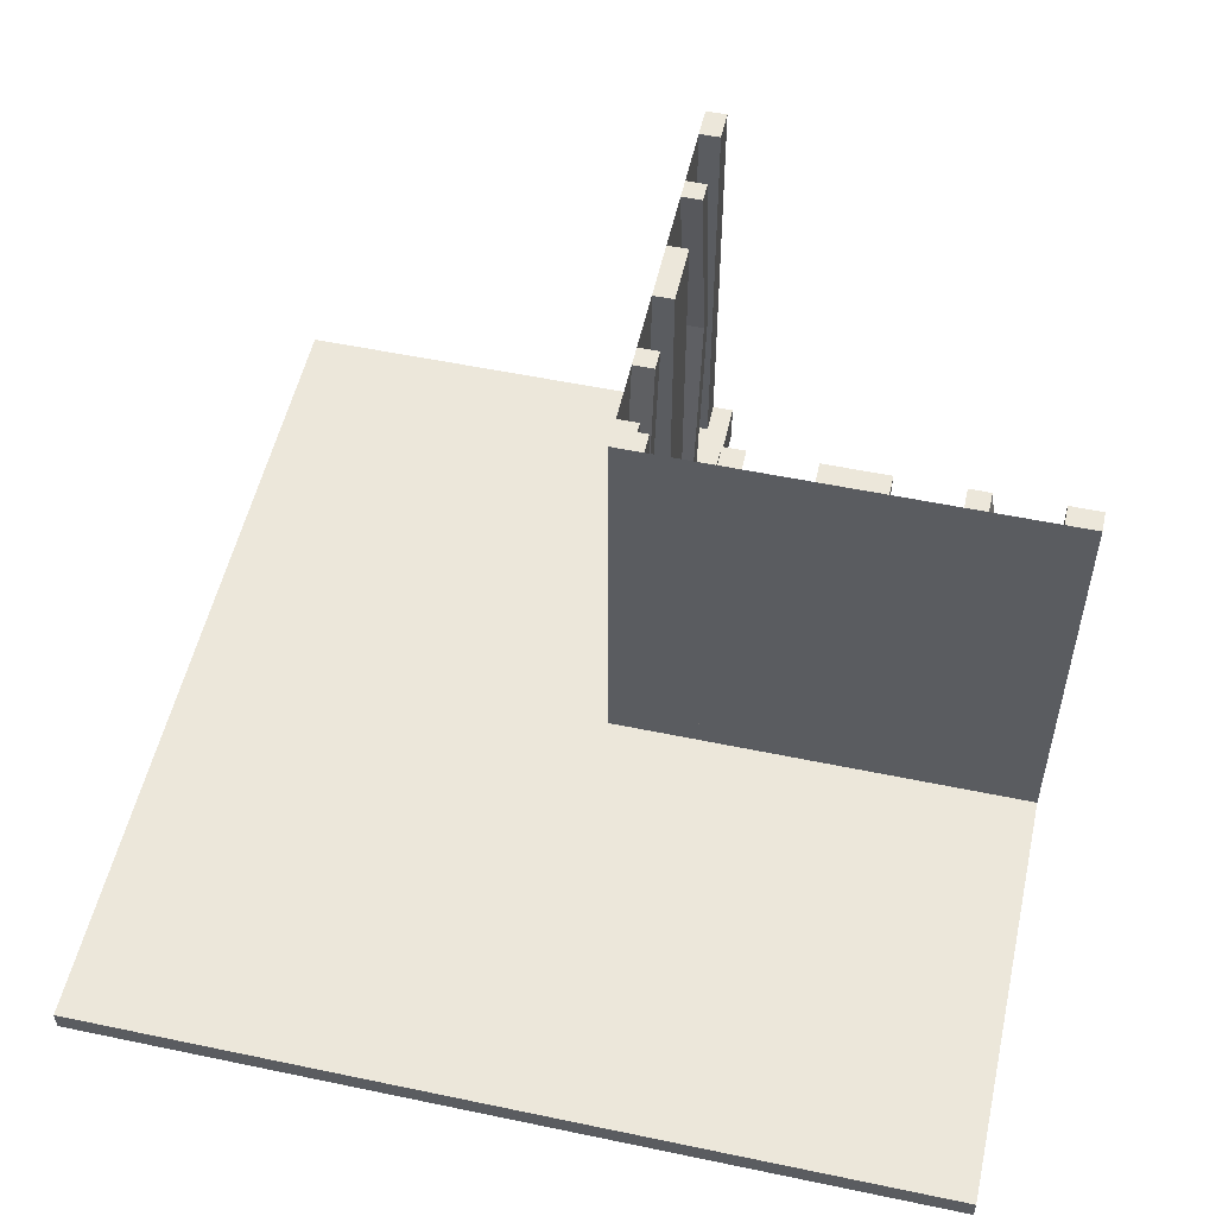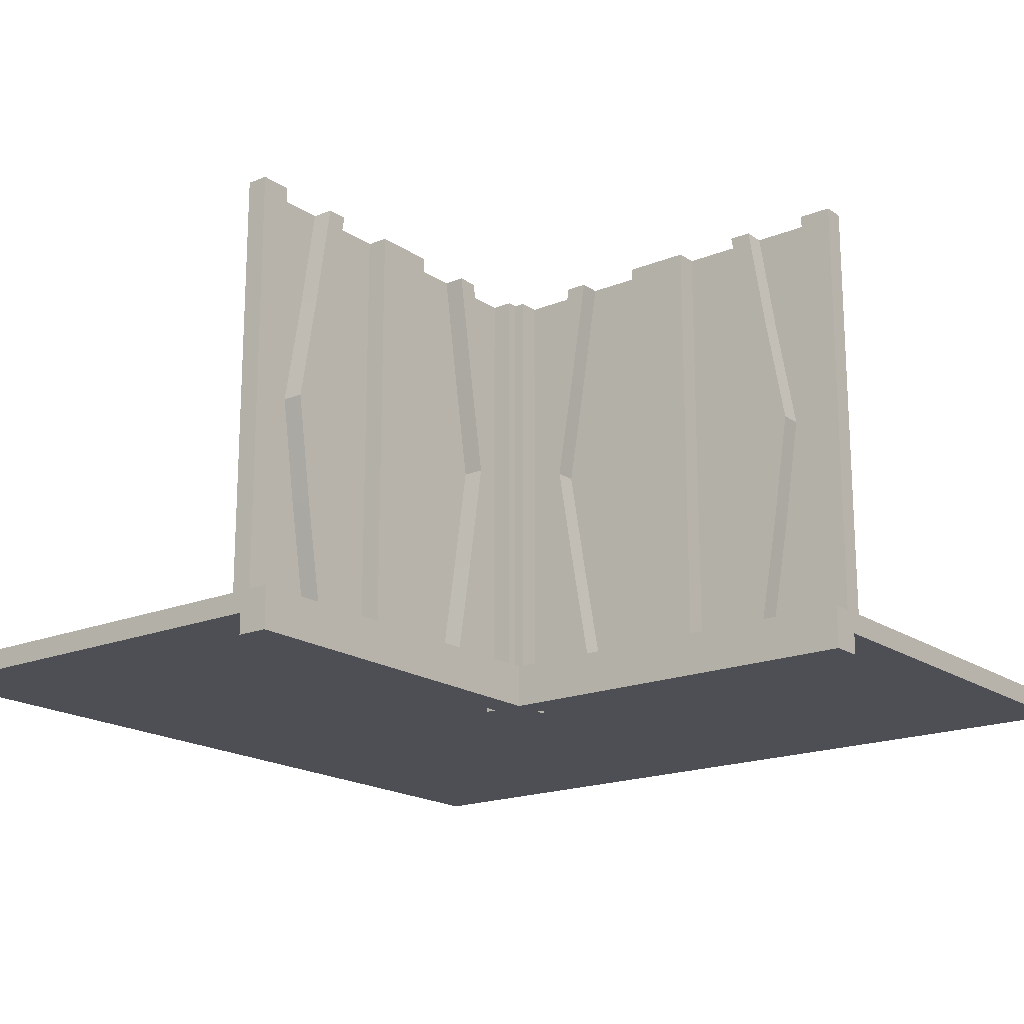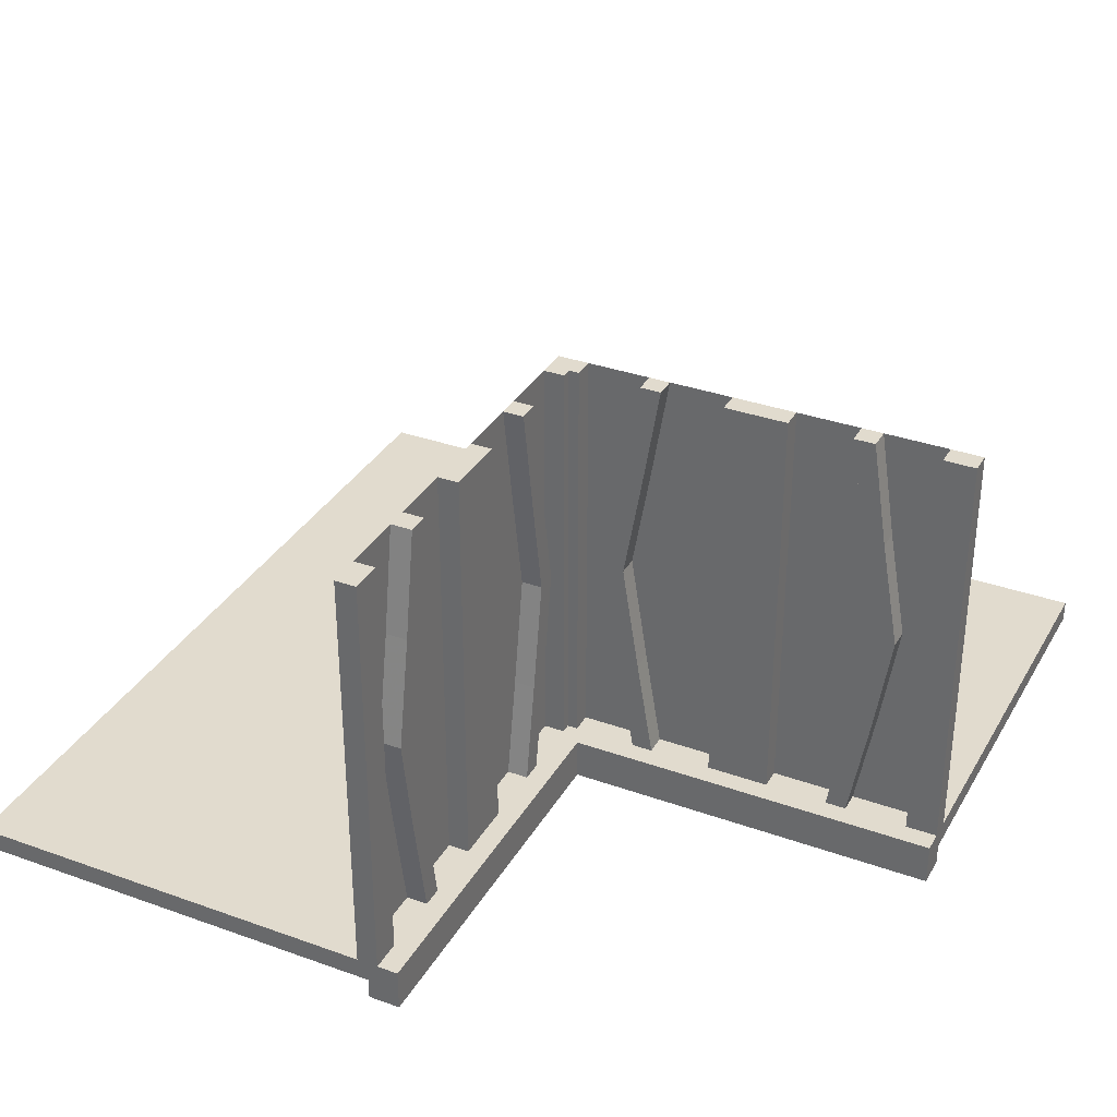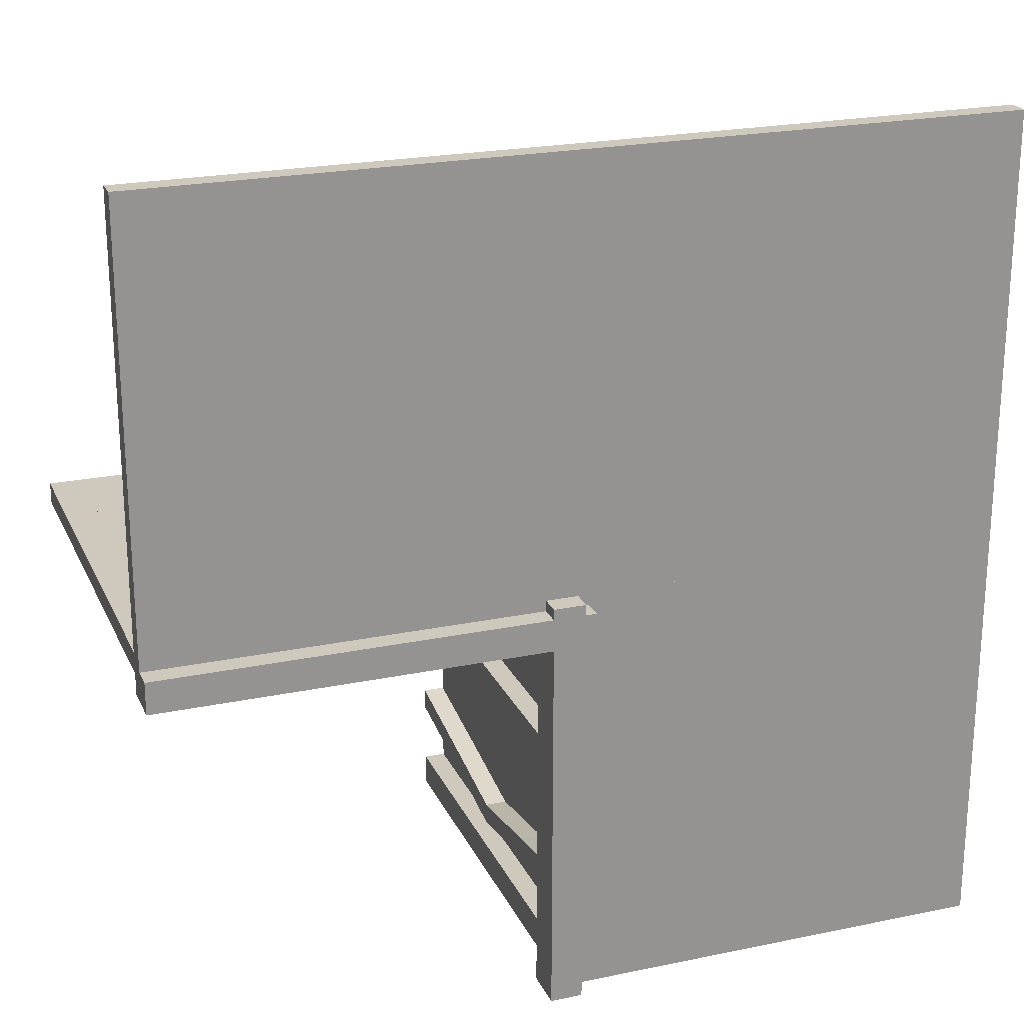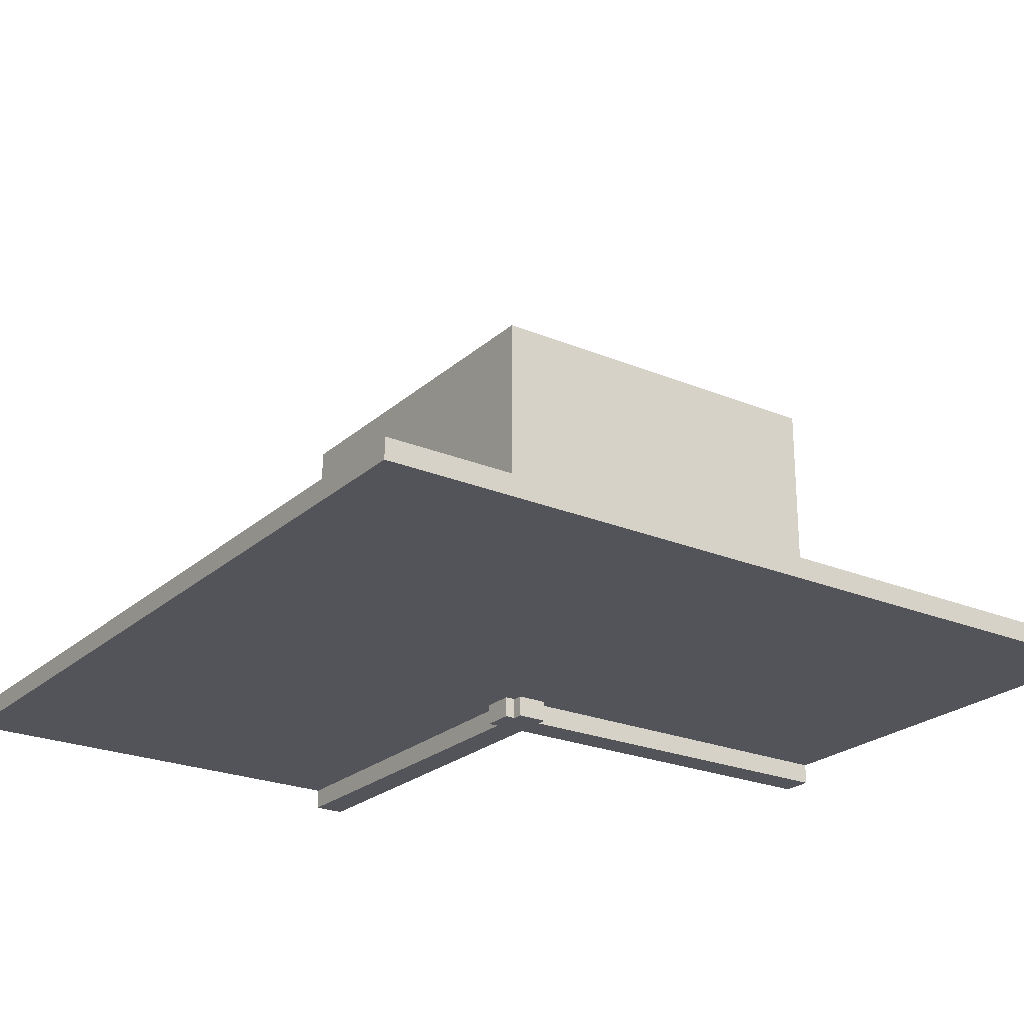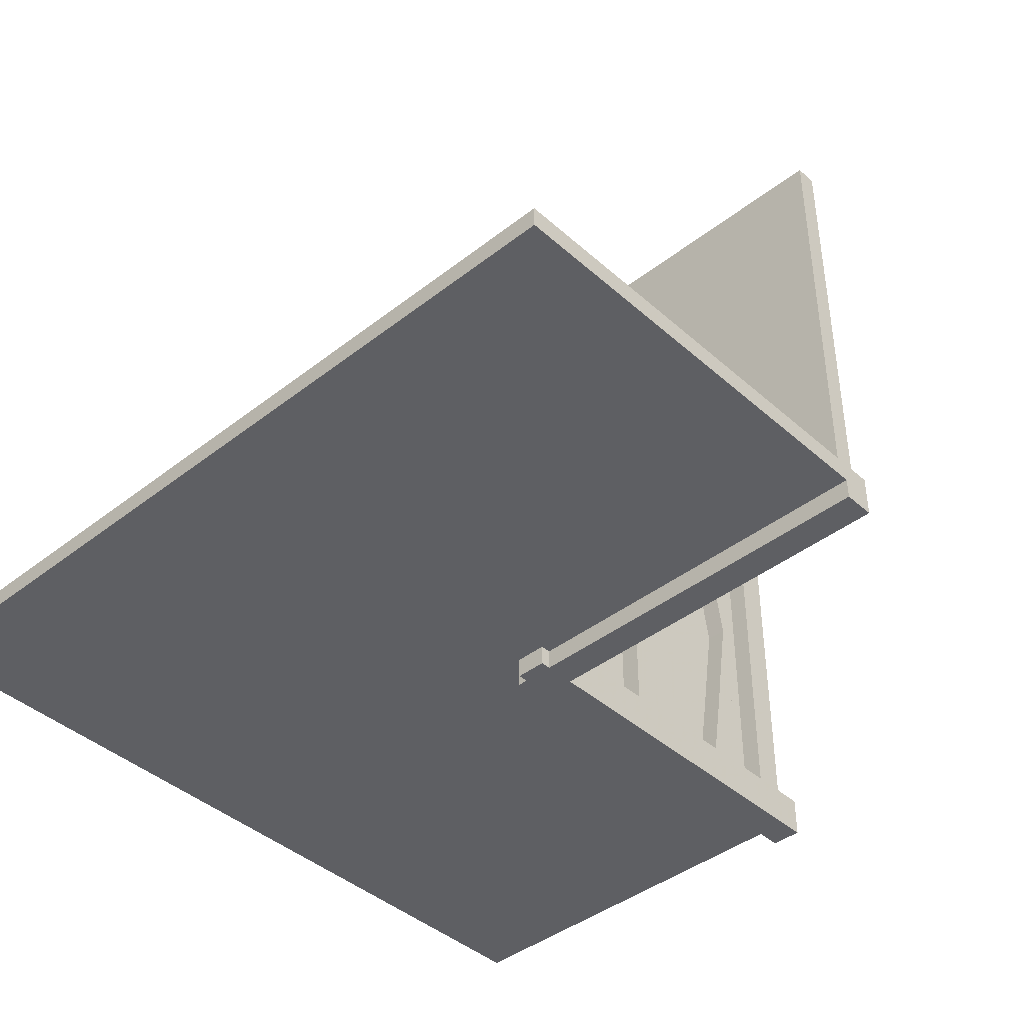
<metadata>
{"format":"obj","ext":"obj","renderer":"f3d","projection":"perspective","resolution":1024,"background":"white","views":[{"elev":53.6,"azim":-77.4,"up":"+Z"},{"elev":-18.4,"azim":37.9,"up":"+Z"},{"elev":33.8,"azim":26.0,"up":"+Z"},{"elev":22.6,"azim":160.3,"up":"+Y"},{"elev":-23.7,"azim":-124.9,"up":"+Z"},{"elev":-41.8,"azim":-46.8,"up":"+Z"}]}
</metadata>
<code>
v 0 0 0
v 0 0 -0.025
v 0 0 0.5
v 0 -0.4098 0.1262
v 0 -0.1375 0
v 0 -0.1375 0.5
v 0 -0.09583 0.25
v 0 -0.1169 0.1202
v 0 -0.2125 0
v 0 -0.2125 0.5
v 0 -0.0125 -0.025
v 0 -0.0125 -0.05
v 0 -0.2875 0
v 0 -0.2875 0.5
v 0 -0.3831 0.1202
v 0 -0.025 0
v 0 -0.025 0.5
v 0 -0.4042 0.25
v 0 -0.3625 0
v 0 -0.3625 0.5
v 0 -0.09016 0.1262
v 0 -0.5 0
v 0 -0.5 0.5
v 0 0.5 0
v 0 0.5 -0.025
v 0 -0.3835 0.3702
v 0 -0.4068 0.3762
v 0 -0.0375 0
v 0 -0.0375 0.5
v 0 -0.1125 0
v 0 -0.1125 0.5
v 0 -0.07083 0.25
v 0 -0.05 0
v 0 -0.05 -0.05
v 0 -0.25 0
v 0 -0.25 0.5
v 0 -0.4292 0.25
v 0 -0.3875 0
v 0 -0.3875 0.5
v 0 -0.4625 0
v 0 -0.4625 0.5
v 0 -0.09317 0.3762
v 0 -0.1165 0.3702
v 0.1165 0 0.3702
v 0.1165 -0.025 0.3702
v 0.09317 0 0.3762
v 0.09317 -0.025 0.3762
v 0.4625 0 0
v 0.4625 0 0.5
v 0.4625 -0.025 0
v 0.4625 -0.025 0.5
v 0.3875 0 0
v 0.3875 0 0.5
v 0.3875 -0.025 0
v 0.3875 -0.025 0.5
v 0.4292 0 0.25
v 0.4292 -0.025 0.25
v 0.25 0 0
v 0.25 0 0.5
v 0.25 -0.025 0
v 0.25 -0.025 0.5
v 0.05 0 0
v 0.05 0 -0.05
v 0.05 -0.5 0
v 0.05 -0.5 -0.05
v 0.07083 0 0.25
v 0.07083 -0.025 0.25
v 0.1125 0 0
v 0.1125 0 0.5
v 0.1125 -0.025 0
v 0.1125 -0.025 0.5
v 0.0375 0 0
v 0.0375 0 0.5
v 0.0375 -0.025 0
v 0.0375 -0.025 0.5
v 0.4068 0 0.3762
v 0.4068 -0.025 0.3762
v 0.3835 0 0.3702
v 0.3835 -0.025 0.3702
v -0.5 0 0
v -0.5 0 -0.025
v -0.5 -0.5 0
v -0.5 -0.5 -0.025
v -0.5 0.5 0
v -0.5 0.5 -0.025
v 0.5 0 0
v 0.5 0 0.5
v 0.5 -0.0125 -0.025
v 0.5 -0.0125 -0.05
v 0.5 -0.025 0
v 0.5 -0.025 0.5
v 0.5 0.5 0
v 0.5 0.5 -0.025
v 0.5 -0.05 0
v 0.5 -0.05 -0.05
v 0.09016 0 0.1262
v 0.09016 -0.025 0.1262
v 0.3625 0 0
v 0.3625 0 0.5
v 0.3625 -0.025 0
v 0.3625 -0.025 0.5
v 0.4042 0 0.25
v 0.4042 -0.025 0.25
v 0.025 0 0
v 0.025 0 0.5
v 0.025 -0.4098 0.1262
v 0.025 -0.1375 0
v 0.025 -0.1375 0.5
v 0.025 -0.09583 0.25
v 0.025 -0.1169 0.1202
v 0.025 -0.2125 0
v 0.025 -0.2125 0.5
v 0.025 -0.2875 0
v 0.025 -0.2875 0.5
v 0.025 -0.3831 0.1202
v 0.025 -0.4042 0.25
v 0.025 -0.3625 0
v 0.025 -0.3625 0.5
v 0.025 -0.09016 0.1262
v 0.025 -0.5 0
v 0.025 -0.5 0.5
v 0.025 -0.3835 0.3702
v 0.025 -0.4068 0.3762
v 0.025 -0.0375 0
v 0.025 -0.0375 0.5
v 0.025 -0.1125 0
v 0.025 -0.1125 0.5
v 0.025 -0.07083 0.25
v 0.025 -0.25 0
v 0.025 -0.25 0.5
v 0.025 -0.4292 0.25
v 0.025 -0.3875 0
v 0.025 -0.3875 0.5
v 0.025 -0.4625 0
v 0.025 -0.4625 0.5
v 0.025 -0.09317 0.3762
v 0.025 -0.1165 0.3702
v 0.3831 0 0.1202
v 0.3831 -0.025 0.1202
v 0.2875 0 0
v 0.2875 0 0.5
v 0.2875 -0.025 0
v 0.2875 -0.025 0.5
v 0.0125 0 -0.025
v 0.0125 0 -0.05
v 0.0125 -0.5 -0.025
v 0.0125 -0.5 -0.05
v 0.2125 0 0
v 0.2125 0 0.5
v 0.2125 -0.025 0
v 0.2125 -0.025 0.5
v 0.1169 0 0.1202
v 0.1169 -0.025 0.1202
v 0.09583 0 0.25
v 0.09583 -0.025 0.25
v 0.1375 0 0
v 0.1375 0 0.5
v 0.1375 -0.025 0
v 0.1375 -0.025 0.5
v 0.4098 0 0.1262
v 0.4098 -0.025 0.1262
f 145 144 146
f 146 147 145
f 81 83 146
f 146 144 81
f 146 83 82
f 82 64 146
f 147 146 65
f 64 65 146
f 145 147 65
f 65 63 145
f 81 80 82
f 82 83 81
f 65 64 62
f 62 63 65
f 81 144 80
f 62 80 144
f 145 63 144
f 62 144 63
f 80 62 64
f 64 82 80
f 29 125 124
f 124 28 29
f 125 105 104
f 104 124 125
f 105 3 1
f 1 104 105
f 3 29 28
f 28 1 3
f 125 29 3
f 3 105 125
f 124 1 28
f 1 124 104
f 38 132 117
f 117 19 38
f 123 27 39
f 39 133 123
f 27 123 131
f 131 37 27
f 132 38 4
f 4 106 132
f 106 4 37
f 37 131 106
f 20 118 133
f 133 39 20
f 115 15 19
f 19 117 115
f 15 115 116
f 116 18 15
f 118 20 26
f 26 122 118
f 122 26 18
f 18 116 122
f 122 116 123
f 106 131 116
f 123 116 131
f 116 115 106
f 133 122 123
f 133 118 122
f 117 132 115
f 115 132 106
f 26 27 18
f 4 18 37
f 27 37 18
f 18 4 15
f 39 27 26
f 39 26 20
f 19 15 38
f 15 4 38
f 41 23 22
f 22 40 41
f 23 121 120
f 120 22 23
f 121 135 134
f 134 120 121
f 135 41 40
f 40 134 135
f 23 41 135
f 135 121 23
f 22 134 40
f 134 22 120
f 126 30 5
f 5 107 126
f 42 136 127
f 127 31 42
f 136 42 32
f 32 128 136
f 30 126 119
f 119 21 30
f 21 119 128
f 128 32 21
f 108 6 31
f 31 127 108
f 8 110 107
f 107 5 8
f 110 8 7
f 7 109 110
f 6 108 137
f 137 43 6
f 43 137 109
f 109 7 43
f 43 7 42
f 21 32 7
f 42 7 32
f 7 8 21
f 31 43 42
f 31 6 43
f 5 30 8
f 8 30 21
f 137 136 109
f 119 109 128
f 136 128 109
f 109 119 110
f 127 136 137
f 127 137 108
f 107 110 126
f 110 119 126
f 36 14 13
f 13 35 36
f 14 114 113
f 113 13 14
f 114 130 129
f 129 113 114
f 130 36 35
f 35 129 130
f 14 36 130
f 130 114 14
f 13 129 35
f 129 13 113
f 10 36 35
f 35 9 10
f 36 130 129
f 129 35 36
f 130 112 111
f 111 129 130
f 112 10 9
f 9 111 112
f 36 10 112
f 112 130 36
f 35 111 9
f 111 35 129
f 3 23 22
f 22 1 3
f 22 82 80
f 80 1 22
f 84 24 25
f 25 85 84
f 24 1 2
f 2 25 24
f 1 80 81
f 81 2 1
f 80 84 85
f 85 81 80
f 24 84 80
f 80 1 24
f 25 81 85
f 81 25 2
f 84 24 1
f 1 80 84
f 49 51 50
f 50 48 49
f 51 91 90
f 90 50 51
f 91 87 86
f 86 90 91
f 87 49 48
f 48 86 87
f 51 49 87
f 87 91 51
f 50 86 48
f 86 50 90
f 68 70 158
f 158 156 68
f 47 46 69
f 69 71 47
f 46 47 67
f 67 66 46
f 70 68 96
f 96 97 70
f 97 96 66
f 66 67 97
f 157 159 71
f 71 69 157
f 153 152 156
f 156 158 153
f 152 153 155
f 155 154 152
f 159 157 44
f 44 45 159
f 45 44 154
f 154 155 45
f 45 155 47
f 97 67 155
f 47 155 67
f 155 153 97
f 71 45 47
f 71 159 45
f 158 70 153
f 153 70 97
f 44 46 154
f 96 154 66
f 46 66 154
f 154 96 152
f 69 46 44
f 69 44 157
f 156 152 68
f 152 96 68
f 73 3 1
f 1 72 73
f 3 17 16
f 16 1 3
f 17 75 74
f 74 16 17
f 75 73 72
f 72 74 75
f 3 73 75
f 75 17 3
f 1 74 72
f 74 1 16
f 54 52 98
f 98 100 54
f 76 77 55
f 55 53 76
f 77 76 56
f 56 57 77
f 52 54 161
f 161 160 52
f 160 161 57
f 57 56 160
f 101 99 53
f 53 55 101
f 138 139 100
f 100 98 138
f 139 138 102
f 102 103 139
f 99 101 79
f 79 78 99
f 78 79 103
f 103 102 78
f 78 102 76
f 160 56 102
f 76 102 56
f 102 138 160
f 53 78 76
f 53 99 78
f 98 52 138
f 138 52 160
f 79 77 103
f 161 103 57
f 77 57 103
f 103 161 139
f 55 77 79
f 55 79 101
f 100 139 54
f 139 161 54
f 59 149 148
f 148 58 59
f 149 151 150
f 150 148 149
f 151 61 60
f 60 150 151
f 61 59 58
f 58 60 61
f 149 59 61
f 61 151 149
f 148 60 58
f 60 148 150
f 141 59 58
f 58 140 141
f 59 61 60
f 60 58 59
f 61 143 142
f 142 60 61
f 143 141 140
f 140 142 143
f 59 141 143
f 143 61 59
f 58 142 140
f 142 58 60
f 89 88 11
f 11 12 89
f 93 25 11
f 11 88 93
f 11 25 24
f 24 33 11
f 12 11 34
f 33 34 11
f 89 12 34
f 34 95 89
f 93 92 24
f 24 25 93
f 34 33 94
f 94 95 34
f 93 88 92
f 94 92 88
f 89 95 88
f 94 88 95
f 92 94 33
f 33 24 92
f 24 92 86
f 86 1 24
f 92 86 1
f 1 24 92
f 1 3 87
f 87 86 1

</code>
